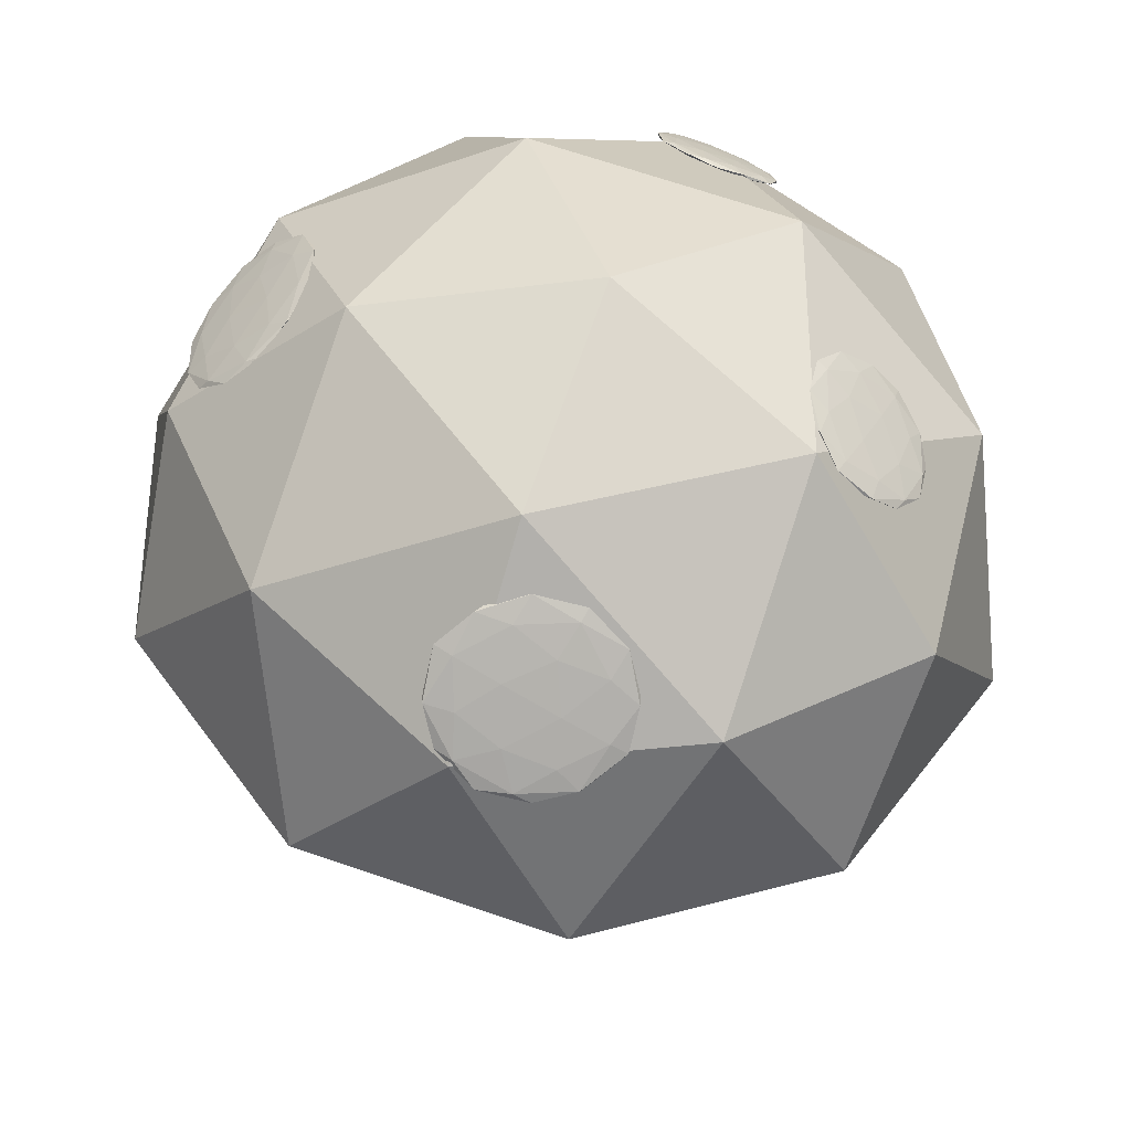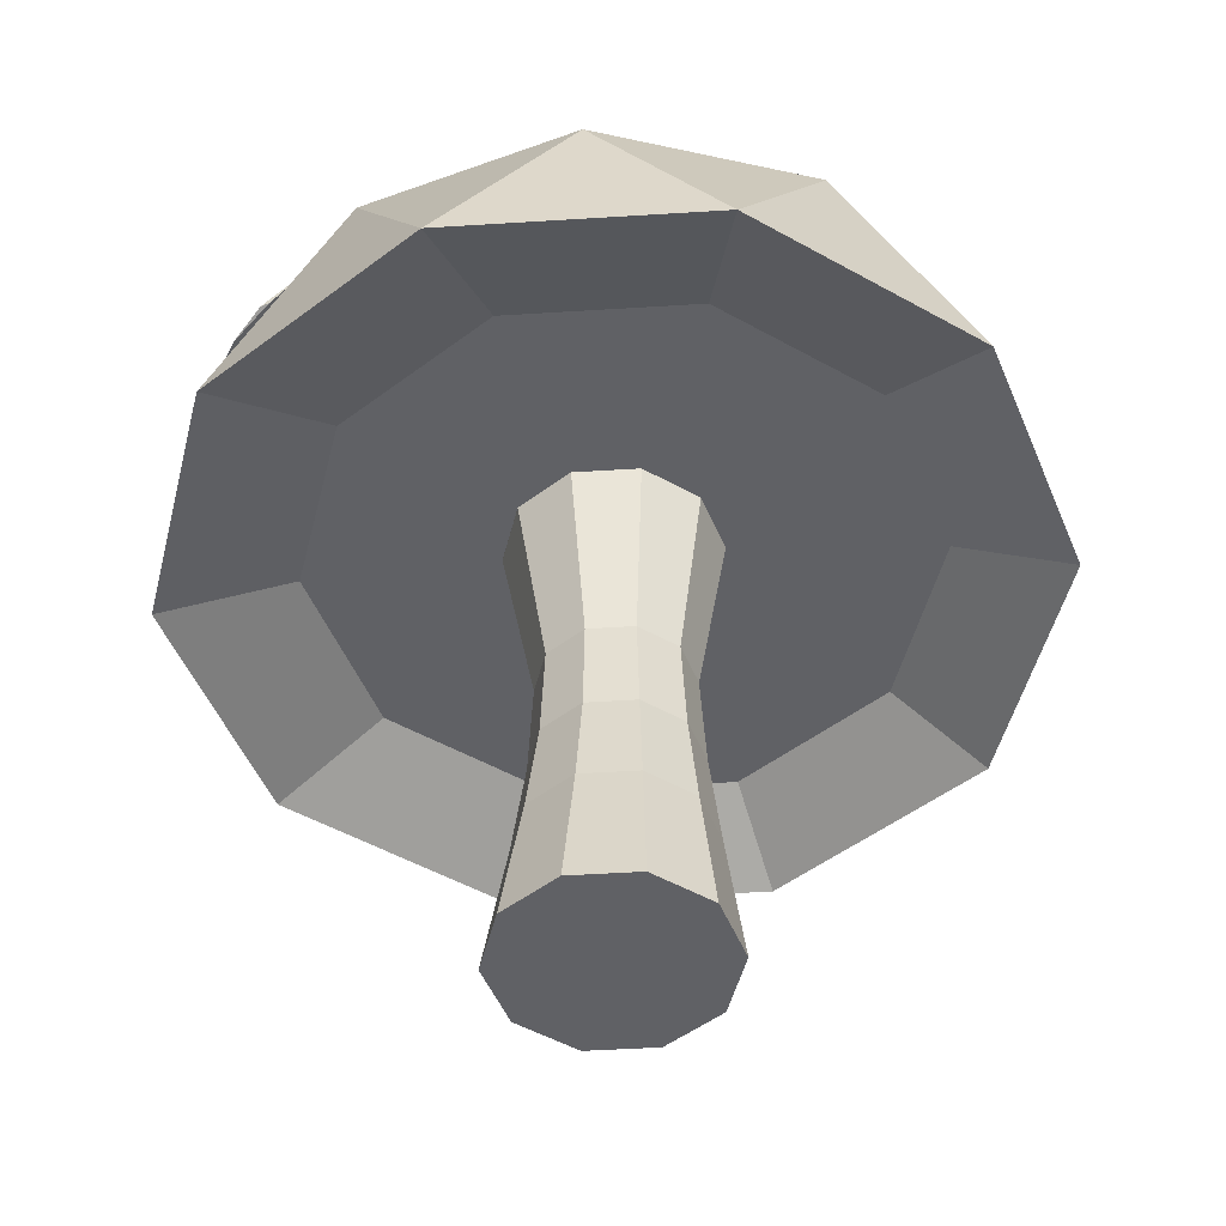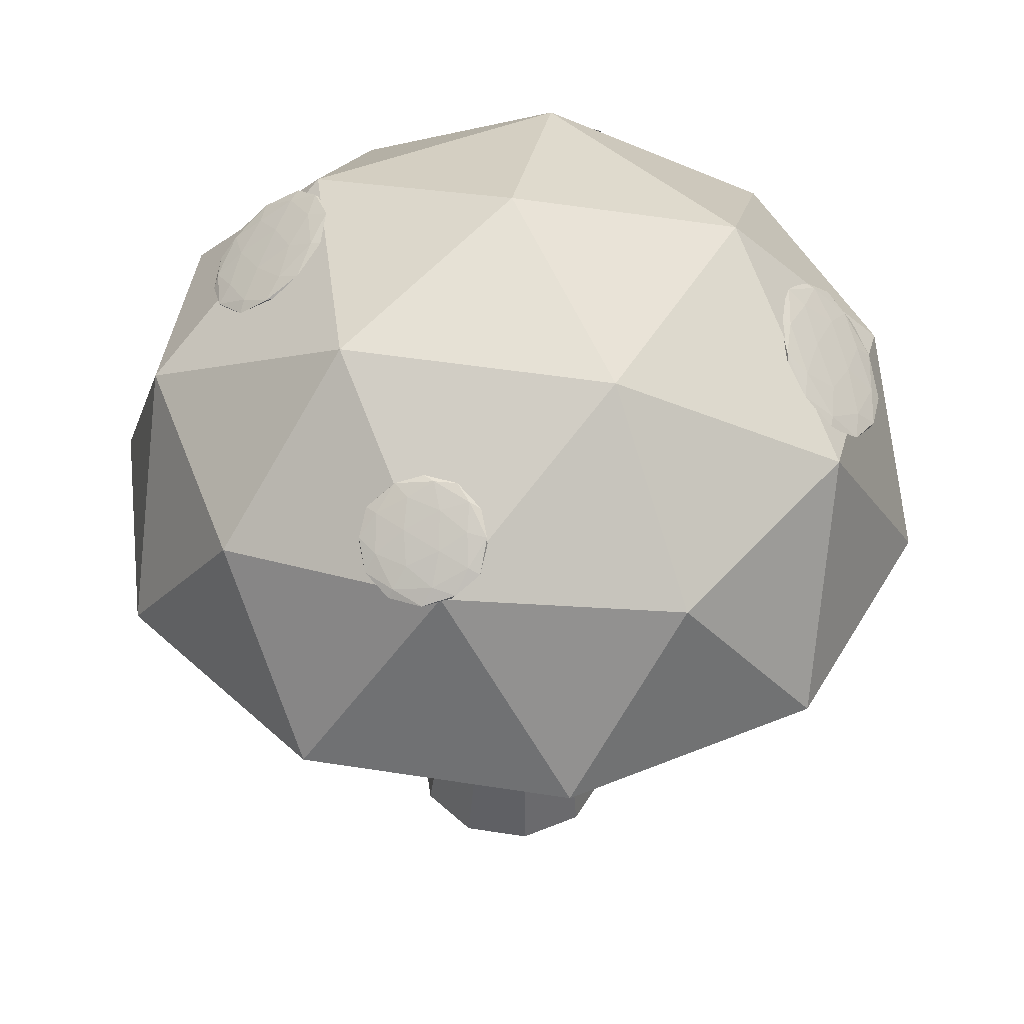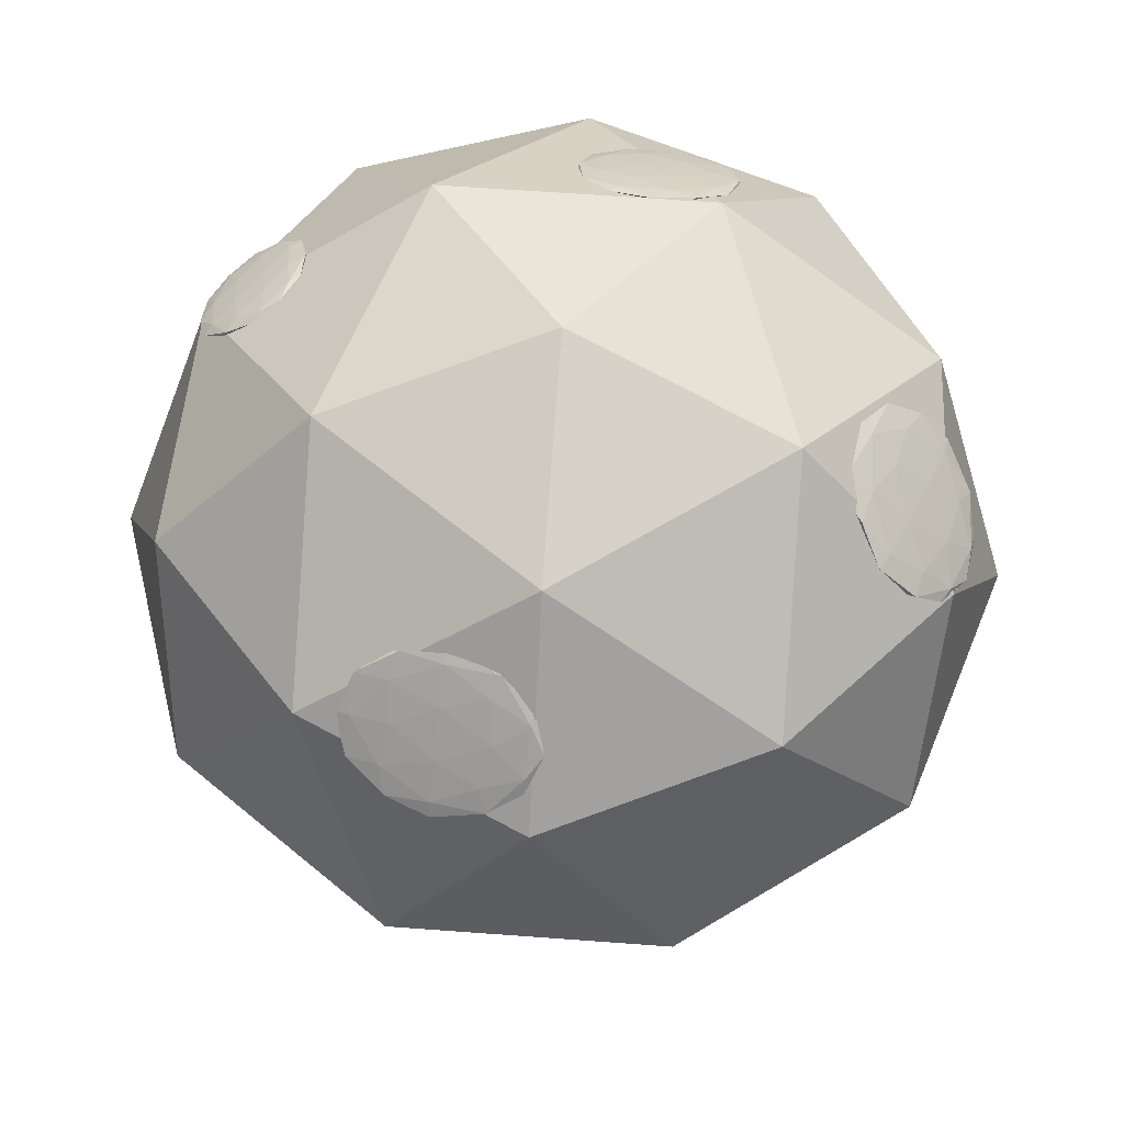
<metadata>
{"format":"obj","ext":"obj","renderer":"f3d","projection":"perspective","resolution":1024,"background":"white","views":[{"elev":-35.2,"azim":174.9,"up":"+Z"},{"elev":-49.2,"azim":-122.0,"up":"+Y"},{"elev":44.9,"azim":-7.5,"up":"+Y"},{"elev":62.1,"azim":94.3,"up":"+Y"}]}
</metadata>
<code>
o Mashroom_002
v -0.009028 3e-06 -0.1595
v -0.009383 0.7852 -0.153
v 0.08671 4e-05 -0.1283
v 0.08293 0.7851 -0.1229
v 0.1459 6.3e-05 -0.04687
v 0.14 0.785 -0.04432
v 0.1459 6.3e-05 0.0538
v 0.14 0.785 0.05276
v 0.08671 3.9e-05 0.1352
v 0.08293 0.7851 0.1313
v -0.009028 2e-06 0.1664
v -0.009383 0.7852 0.1613
v -0.1048 -3.5e-05 0.1352
v -0.1017 0.7853 0.1313
v -0.164 -5.8e-05 0.05375
v -0.1589 0.7854 0.05271
v -0.164 -5.8e-05 -0.04698
v -0.1589 0.7854 -0.04445
v -0.1048 -3.4e-05 -0.1284
v -0.1017 0.7853 -0.123
v -0.00504 0.2075 -0.124
v -0.003189 0.358 -0.104
v -0.005384 0.5044 -0.0992
v 0.05921 0.5044 -0.0782
v 0.06568 0.358 -0.0816
v 0.07393 0.2075 -0.09834
v 0.09914 0.5044 -0.02324
v 0.1082 0.358 -0.02302
v 0.1227 0.2075 -0.03114
v 0.09914 0.5044 0.04469
v 0.1082 0.358 0.04939
v 0.1227 0.2075 0.05189
v 0.05921 0.5044 0.09964
v 0.06568 0.358 0.108
v 0.07393 0.2075 0.1191
v -0.005384 0.5044 0.1206
v -0.003189 0.358 0.1304
v -0.00504 0.2075 0.1447
v -0.06999 0.5044 0.09964
v -0.07206 0.358 0.108
v -0.08403 0.2075 0.1191
v -0.1099 0.5044 0.04468
v -0.1146 0.358 0.0494
v -0.1328 0.2075 0.05188
v -0.1099 0.5044 -0.02326
v -0.1146 0.358 -0.02302
v -0.1328 0.2075 -0.03119
v -0.06999 0.5044 -0.07822
v -0.07206 0.358 -0.0816
v -0.08403 0.2075 -0.09838
v 0.08594 0.01238 -0.1266
v 0.1445 0.0124 -0.04593
v 0.1445 0.0124 0.05369
v 0.08594 0.01238 0.1343
v -0.008791 0.01234 0.1651
v -0.1036 0.0123 0.1343
v -0.1622 0.01228 0.05364
v -0.1622 0.01228 -0.04604
v -0.1036 0.01231 -0.1267
v -0.008791 0.01234 -0.1574
v -0.009183 0.7711 -0.1512
v 0.0823 0.771 -0.1214
v 0.1388 0.7709 -0.04355
v 0.1388 0.7709 0.05265
v 0.0823 0.771 0.1305
v -0.009183 0.7711 0.1602
v -0.1007 0.7712 0.1305
v -0.1573 0.7713 0.05261
v -0.1573 0.7713 -0.04368
v -0.1007 0.7712 -0.1215
v 0.1663 0.9591 0.5458
v -0.4726 0.9591 0.3382
v -0.4726 0.9591 -0.3335
v 0.1663 0.9591 -0.541
v 0.5611 0.959 0.00237
v -0.0103 1.288 0.00237
v 0.4316 0.7723 0.166
v 0.4316 0.7723 -0.1154
v -0.00139 0.7723 0.4805
v 0.2662 0.7723 0.3936
v -0.4344 0.7723 0.166
v -0.269 0.7723 0.3936
v -0.269 0.7723 -0.343
v -0.4344 0.7723 -0.1154
v 0.2662 0.7723 -0.343
v -0.00139 0.7723 -0.43
v 0.4293 1.006 0.3218
v -0.1782 1.006 0.5192
v -0.5537 1.006 0.00237
v -0.1782 1.006 -0.5144
v 0.4293 1.006 -0.317
v 0.09348 1.199 0.3218
v 0.3255 1.199 0.00237
v -0.282 1.199 0.1998
v -0.282 1.199 -0.195
v 0.09348 1.199 -0.317
v 0.5972 0.6925 -0.195
v 0.3652 0.6925 -0.5144
v -0.0103 0.6925 -0.6364
v -0.3858 0.6925 -0.5144
v -0.6179 0.6925 -0.195
v -0.6179 0.6925 0.1998
v -0.3858 0.6925 0.5192
v -0.0103 0.6925 0.6412
v 0.3652 0.6925 0.5192
v 0.5972 0.6925 0.1998
v 0.5896 0.6962 -0.1914
v 0.3606 0.6962 -0.5065
v -0.009891 0.6962 -0.6269
v -0.3804 0.6962 -0.5065
v -0.6094 0.6962 -0.1914
v -0.6094 0.6962 0.1982
v -0.3804 0.6962 0.5134
v -0.009891 0.6962 0.6338
v 0.3606 0.6962 0.5134
v 0.5896 0.6962 0.1982
v 0.4365 0.77 -0.1177
v -0.001653 0.77 -0.436
v -0.4398 0.77 -0.1177
v -0.2724 0.77 0.3973
v 0.2691 0.77 0.3973
v 0.2691 0.77 -0.3481
v -0.2724 0.77 -0.3481
v -0.4398 0.77 0.167
v -0.001653 0.77 0.4853
v 0.4365 0.77 0.167
v -0.2488 0.9932 0.4954
v -0.1782 1.012 0.4965
v -0.1572 1.013 0.5212
v -0.2208 1.031 0.4733
v -0.281 1.041 0.4191
v -0.2547 1.03 0.4334
v -0.1066 1.061 0.4752
v -0.133 1.073 0.4609
v -0.2095 1.09 0.3977
v -0.2304 1.09 0.373
v -0.1668 1.072 0.4209
v -0.1389 1.109 0.3989
v -0.2046 0.9946 0.5191
v -0.2169 0.9943 0.5045
v -0.1631 1.006 0.5197
v -0.2204 1.016 0.4681
v -0.2619 1.004 0.4674
v -0.242 1.005 0.4909
v -0.1882 1.017 0.5061
v -0.2774 1.011 0.459
v -0.261 1.033 0.446
v -0.2809 1.033 0.4226
v -0.1688 1.04 0.4608
v -0.2137 1.051 0.4237
v -0.1211 1.035 0.5072
v -0.1334 1.034 0.4927
v -0.1739 1.052 0.4706
v -0.1365 1.041 0.4988
v -0.2543 1.068 0.4016
v -0.2189 1.062 0.4335
v -0.2511 1.061 0.3955
v -0.2666 1.068 0.3871
v -0.1267 1.069 0.4482
v -0.1068 1.07 0.4717
v -0.1672 1.087 0.4262
v -0.2245 1.097 0.3745
v -0.1995 1.086 0.3882
v -0.1103 1.091 0.4353
v -0.1457 1.097 0.4034
v -0.1257 1.098 0.4268
v -0.1707 1.108 0.3897
v -0.183 1.108 0.3752
v 0.1322 0.9392 -0.5608
v 0.1631 1.015 -0.4953
v 0.2038 1.023 -0.4724
v 0.09574 0.9838 -0.5092
v -0.01166 0.9525 -0.5548
v 0.02999 0.9718 -0.5462
v 0.1458 1.107 -0.4032
v 0.1042 1.087 -0.4118
v -0.02899 1.044 -0.4627
v -0.06962 1.037 -0.4856
v 0.03841 1.075 -0.4488
v 0.001962 1.12 -0.3972
v 0.1857 0.9723 -0.5232
v 0.1618 0.9679 -0.5367
v 0.2039 1.017 -0.4847
v 0.1017 0.9871 -0.5281
v 0.08355 0.9425 -0.5666
v 0.1222 0.9496 -0.5449
v 0.1643 0.9986 -0.4929
v 0.05907 0.9311 -0.5717
v 0.03764 0.9574 -0.5413
v -0.001001 0.9503 -0.5631
v 0.1067 1.048 -0.4709
v 0.02843 1.023 -0.5008
v 0.1937 1.071 -0.4306
v 0.1698 1.066 -0.4441
v 0.1057 1.037 -0.4573
v 0.1692 1.059 -0.4357
v -0.03567 0.9928 -0.514
v 0.02746 1.011 -0.4872
v -0.03507 0.9998 -0.5224
v -0.05955 0.9884 -0.5274
v 0.09651 1.102 -0.4167
v 0.1352 1.109 -0.395
v 0.03241 1.072 -0.4299
v -0.06974 1.042 -0.4733
v -0.03012 1.061 -0.4652
v 0.07508 1.128 -0.3864
v 0.01196 1.11 -0.4132
v 0.0506 1.117 -0.3914
v -0.02766 1.091 -0.4214
v -0.05155 1.087 -0.4348
v 0.4282 1.021 0.2658
v 0.4829 0.9802 0.1921
v 0.5149 0.9573 0.1962
v 0.4478 1.032 0.1902
v 0.3744 1.101 0.1824
v 0.396 1.069 0.1836
v 0.5363 0.9651 0.07096
v 0.5147 0.997 0.06975
v 0.4278 1.086 0.0612
v 0.3958 1.108 0.05712
v 0.4629 1.034 0.06315
v 0.4825 1.044 -0.01247
v 0.4744 0.9817 0.2493
v 0.4556 0.9951 0.2469
v 0.5065 0.9575 0.206
v 0.4367 1.023 0.1986
v 0.4045 1.047 0.2419
v 0.435 1.025 0.2458
v 0.4859 0.9878 0.2049
v 0.3918 1.066 0.2412
v 0.4033 1.072 0.1967
v 0.3729 1.094 0.1928
v 0.476 1.003 0.1278
v 0.4249 1.055 0.1228
v 0.538 0.9486 0.1348
v 0.5191 0.9621 0.1324
v 0.4858 1.011 0.1305
v 0.5252 0.9674 0.1341
v 0.3916 1.104 0.1209
v 0.4347 1.063 0.1255
v 0.3855 1.098 0.1192
v 0.3727 1.117 0.1185
v 0.5074 0.9937 0.05659
v 0.5378 0.9719 0.06047
v 0.474 1.043 0.05473
v 0.4042 1.108 0.04731
v 0.4248 1.078 0.04846
v 0.5189 0.9998 0.01214
v 0.4757 1.04 0.007552
v 0.5062 1.019 0.01143
v 0.4551 1.071 0.006405
v 0.4363 1.084 0.004007
v -0.4396 1.082 -0.17
v -0.3742 1.136 -0.1856
v -0.3528 1.143 -0.2168
v -0.3945 1.109 -0.1342
v -0.4417 1.083 -0.05185
v -0.4292 1.099 -0.0836
v -0.2887 1.198 -0.1595
v -0.3013 1.181 -0.1277
v -0.3563 1.144 -0.02572
v -0.3777 1.138 0.005549
v -0.336 1.171 -0.0771
v -0.2909 1.198 -0.04133
v -0.4016 1.107 -0.2088
v -0.4142 1.104 -0.1904
v -0.3632 1.139 -0.218
v -0.4081 1.114 -0.1397
v -0.4465 1.082 -0.1305
v -0.4261 1.088 -0.1602
v -0.3751 1.124 -0.1878
v -0.4539 1.072 -0.1118
v -0.4274 1.088 -0.0908
v -0.4478 1.082 -0.06107
v -0.3533 1.156 -0.1359
v -0.3856 1.134 -0.07591
v -0.3129 1.175 -0.2026
v -0.3255 1.172 -0.1843
v -0.3449 1.146 -0.1354
v -0.3203 1.166 -0.184
v -0.405 1.109 -0.02704
v -0.3772 1.124 -0.07545
v -0.4102 1.115 -0.02733
v -0.4175 1.105 -0.008662
v -0.3031 1.192 -0.1205
v -0.2827 1.198 -0.1502
v -0.3224 1.166 -0.07163
v -0.3673 1.141 0.006694
v -0.3554 1.157 -0.02351
v -0.2766 1.208 -0.09947
v -0.3044 1.192 -0.05106
v -0.284 1.198 -0.0808
v -0.3163 1.177 -0.02086
v -0.3289 1.173 -0.002483
f 61 2 4 62
f 62 4 6 63
f 63 6 8 64
f 64 8 10 65
f 65 10 12 66
f 66 12 14 67
f 67 14 16 68
f 68 16 18 69
f 4 2 20 18 16 14 12 10 8 6
f 69 18 20 70
f 3 51 52 5
f 71 87 92
f 72 88 94
f 73 89 95
f 74 90 96
f 75 91 93
f 93 96 76
f 93 91 96
f 91 74 96
f 96 95 76
f 96 90 95
f 90 73 95
f 95 94 76
f 95 89 94
f 89 72 94
f 94 92 76
f 94 88 92
f 88 71 92
f 92 93 76
f 92 87 93
f 87 75 93
f 97 91 75
f 97 98 91
f 98 74 91
f 99 90 74
f 99 100 90
f 100 73 90
f 101 89 73
f 101 102 89
f 102 72 89
f 103 88 72
f 103 104 88
f 104 71 88
f 105 87 71
f 105 106 87
f 106 75 87
f 98 99 74
f 100 101 73
f 102 103 72
f 104 105 71
f 106 97 75
f 78 77 80 79 82 81 84 83 86 85
f 107 108 98 97
f 109 110 100 99
f 111 112 102 101
f 113 114 104 103
f 115 116 106 105
f 108 109 99 98
f 110 111 101 100
f 112 113 103 102
f 114 115 105 104
f 116 107 97 106
f 126 117 107 116
f 125 121 115 114
f 124 120 113 112
f 123 119 111 110
f 122 118 109 108
f 121 126 116 115
f 120 125 114 113
f 119 124 112 111
f 118 123 110 109
f 117 122 108 107
f 78 85 122 117
f 86 83 123 118
f 84 81 124 119
f 82 79 125 120
f 80 77 126 121
f 85 86 118 122
f 83 84 119 123
f 81 82 120 124
f 79 80 121 125
f 77 78 117 126
f 242 246 220
f 293 292 264
f 292 290 264
f 292 286 290
f 286 259 290
f 277 259 286
f 70 20 2 61
f 1 3 5 7 9 11 13 15 17 19
f 59 50 21 60
f 50 49 22 21
f 49 48 23 22
f 58 47 50 59
f 47 46 49 50
f 46 45 48 49
f 57 44 47 58
f 44 43 46 47
f 43 42 45 46
f 56 41 44 57
f 41 40 43 44
f 40 39 42 43
f 55 38 41 56
f 38 37 40 41
f 37 36 39 40
f 54 35 38 55
f 35 34 37 38
f 34 33 36 37
f 53 32 35 54
f 32 31 34 35
f 31 30 33 34
f 52 29 32 53
f 29 28 31 32
f 28 27 30 31
f 51 26 29 52
f 26 25 28 29
f 25 24 27 28
f 60 21 26 51
f 21 22 25 26
f 22 23 24 25
f 1 60 51 3
f 5 52 53 7
f 7 53 54 9
f 9 54 55 11
f 11 55 56 13
f 13 56 57 15
f 15 57 58 17
f 17 58 59 19
f 19 59 60 1
f 48 70 61 23
f 45 69 70 48
f 42 68 69 45
f 39 67 68 42
f 36 66 67 39
f 33 65 66 36
f 30 64 65 33
f 27 63 64 30
f 24 62 63 27
f 23 61 62 24
f 127 140 139
f 128 140 142
f 127 139 144
f 127 144 146
f 127 146 143
f 128 142 149
f 129 141 151
f 130 145 153
f 131 147 155
f 132 148 157
f 128 149 152
f 129 151 154
f 130 153 156
f 131 155 158
f 132 157 150
f 133 159 164
f 134 160 166
f 135 161 167
f 136 162 168
f 137 163 165
f 165 168 138
f 165 163 168
f 163 136 168
f 168 167 138
f 168 162 167
f 162 135 167
f 167 166 138
f 167 161 166
f 161 134 166
f 166 164 138
f 166 160 164
f 160 133 164
f 164 165 138
f 164 159 165
f 159 137 165
f 150 163 137
f 150 157 163
f 157 136 163
f 158 162 136
f 158 155 162
f 155 135 162
f 156 161 135
f 156 153 161
f 153 134 161
f 154 160 134
f 154 151 160
f 151 133 160
f 152 159 133
f 152 149 159
f 149 137 159
f 157 158 136
f 157 148 158
f 148 131 158
f 155 156 135
f 155 147 156
f 147 130 156
f 153 154 134
f 153 145 154
f 145 129 154
f 151 152 133
f 151 141 152
f 141 128 152
f 149 150 137
f 149 142 150
f 142 132 150
f 143 148 132
f 143 146 148
f 146 131 148
f 146 147 131
f 146 144 147
f 144 130 147
f 144 145 130
f 144 139 145
f 139 129 145
f 142 143 132
f 142 140 143
f 140 127 143
f 139 141 129
f 139 140 141
f 140 128 141
f 169 182 181
f 170 182 184
f 169 181 186
f 169 186 188
f 169 188 185
f 170 184 191
f 171 183 193
f 172 187 195
f 173 189 197
f 174 190 199
f 170 191 194
f 171 193 196
f 172 195 198
f 173 197 200
f 174 199 192
f 175 201 206
f 176 202 208
f 177 203 209
f 178 204 210
f 179 205 207
f 207 210 180
f 207 205 210
f 205 178 210
f 210 209 180
f 210 204 209
f 204 177 209
f 209 208 180
f 209 203 208
f 203 176 208
f 208 206 180
f 208 202 206
f 202 175 206
f 206 207 180
f 206 201 207
f 201 179 207
f 192 205 179
f 192 199 205
f 199 178 205
f 200 204 178
f 200 197 204
f 197 177 204
f 198 203 177
f 198 195 203
f 195 176 203
f 196 202 176
f 196 193 202
f 193 175 202
f 194 201 175
f 194 191 201
f 191 179 201
f 199 200 178
f 199 190 200
f 190 173 200
f 197 198 177
f 197 189 198
f 189 172 198
f 195 196 176
f 195 187 196
f 187 171 196
f 193 194 175
f 193 183 194
f 183 170 194
f 191 192 179
f 191 184 192
f 184 174 192
f 185 190 174
f 185 188 190
f 188 173 190
f 188 189 173
f 188 186 189
f 186 172 189
f 186 187 172
f 186 181 187
f 181 171 187
f 184 185 174
f 184 182 185
f 182 169 185
f 181 183 171
f 181 182 183
f 182 170 183
f 211 224 223
f 212 224 226
f 211 223 228
f 211 228 230
f 211 230 227
f 212 226 233
f 213 225 235
f 214 229 237
f 215 231 239
f 216 232 241
f 212 233 236
f 213 235 238
f 214 237 240
f 215 239 242
f 216 241 234
f 217 243 248
f 218 244 250
f 219 245 251
f 220 246 252
f 221 247 249
f 249 252 222
f 249 247 252
f 247 220 252
f 252 251 222
f 252 246 251
f 246 219 251
f 251 250 222
f 251 245 250
f 245 218 250
f 250 248 222
f 250 244 248
f 244 217 248
f 248 249 222
f 248 243 249
f 243 221 249
f 234 247 221
f 234 241 247
f 241 220 247
f 242 239 246
f 239 219 246
f 240 245 219
f 240 237 245
f 237 218 245
f 238 244 218
f 238 235 244
f 235 217 244
f 236 243 217
f 236 233 243
f 233 221 243
f 241 242 220
f 241 232 242
f 232 215 242
f 239 240 219
f 239 231 240
f 231 214 240
f 237 238 218
f 237 229 238
f 229 213 238
f 235 236 217
f 235 225 236
f 225 212 236
f 233 234 221
f 233 226 234
f 226 216 234
f 227 232 216
f 227 230 232
f 230 215 232
f 230 231 215
f 230 228 231
f 228 214 231
f 228 229 214
f 228 223 229
f 223 213 229
f 226 227 216
f 226 224 227
f 224 211 227
f 223 225 213
f 223 224 225
f 224 212 225
f 253 266 265
f 254 266 268
f 253 265 270
f 253 270 272
f 253 272 269
f 254 268 275
f 255 267 277
f 256 271 279
f 257 273 281
f 258 274 283
f 254 275 278
f 255 277 280
f 256 279 282
f 257 281 284
f 258 283 276
f 259 285 290
f 260 286 292
f 261 287 293
f 262 288 294
f 263 289 291
f 291 294 264
f 291 289 294
f 289 262 294
f 294 293 264
f 294 288 293
f 288 261 293
f 293 287 292
f 287 260 292
f 290 291 264
f 290 285 291
f 285 263 291
f 276 289 263
f 276 283 289
f 283 262 289
f 284 288 262
f 284 281 288
f 281 261 288
f 282 287 261
f 282 279 287
f 279 260 287
f 280 286 260
f 280 277 286
f 278 285 259
f 278 275 285
f 275 263 285
f 283 284 262
f 283 274 284
f 274 257 284
f 281 282 261
f 281 273 282
f 273 256 282
f 279 280 260
f 279 271 280
f 271 255 280
f 277 278 259
f 277 267 278
f 267 254 278
f 275 276 263
f 275 268 276
f 268 258 276
f 269 274 258
f 269 272 274
f 272 257 274
f 272 273 257
f 272 270 273
f 270 256 273
f 270 271 256
f 270 265 271
f 265 255 271
f 268 269 258
f 268 266 269
f 266 253 269
f 265 267 255
f 265 266 267
f 266 254 267

</code>
